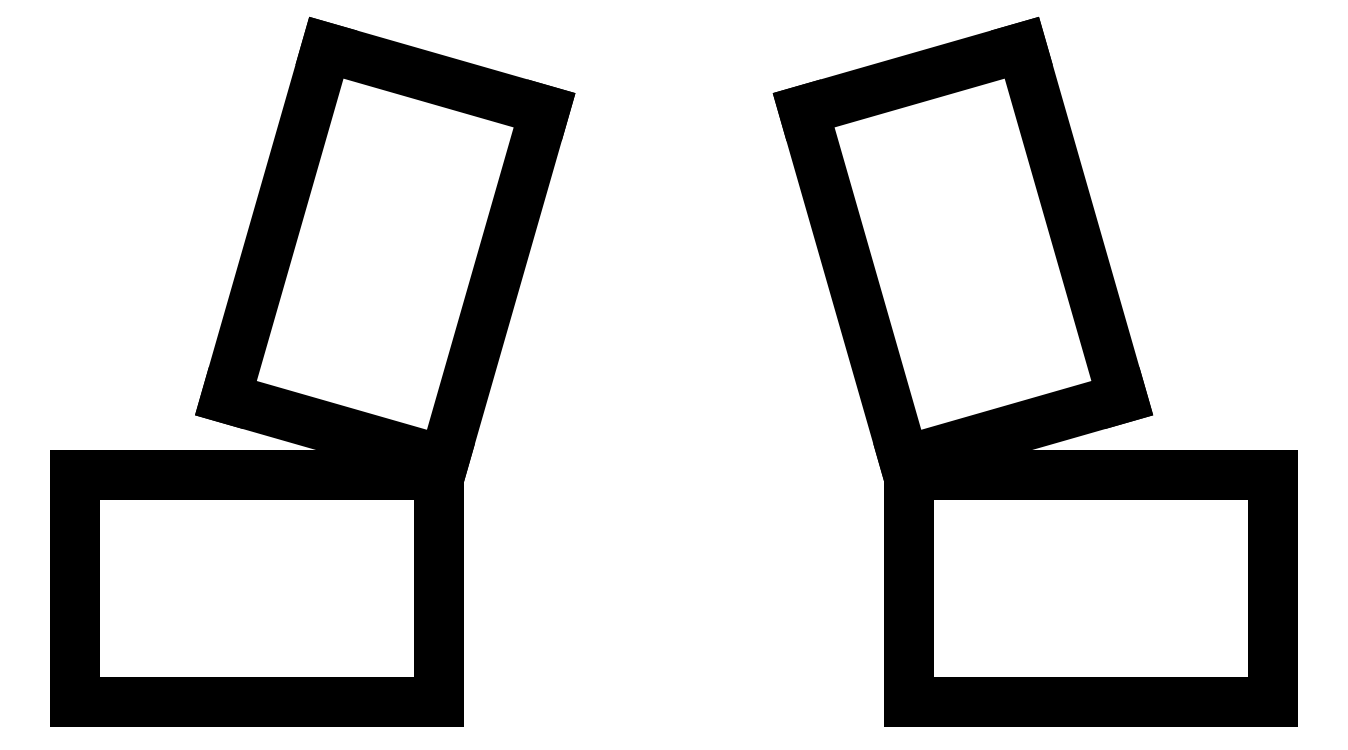
<metadata>
{"format":"dxf","ext":"dxf","renderer":"ezdxf+matplotlib","layout":"modelspace","background":"white","min_lineweight":24,"dpi":150}
</metadata>
<code>
0
SECTION
2
ENTITIES
0
LINE
8
0
10
111.8
20
-32.78
11
119.1
21
-7.302
0
LINE
8
0
10
119.1
20
-7.302
11
103.3
21
-2.754
0
LINE
8
0
10
103.3
20
-2.754
11
95.95
21
-28.23
0
LINE
8
0
10
95.95
20
-28.23
11
111.8
21
-32.78
0
LINE
8
0
10
84.97
20
-50.34
11
111.5
21
-50.34
0
LINE
8
0
10
111.5
20
-50.34
11
111.5
21
-33.84
0
LINE
8
0
10
111.5
20
-33.84
11
84.97
21
-33.84
0
LINE
8
0
10
84.97
20
-33.84
11
84.97
21
-50.34
0
LINE
8
0
10
137.9
20
-7.302
11
145.3
21
-32.78
0
LINE
8
0
10
145.3
20
-32.78
11
161.1
21
-28.23
0
LINE
8
0
10
161.1
20
-28.23
11
153.8
21
-2.754
0
LINE
8
0
10
153.8
20
-2.754
11
137.9
21
-7.302
0
LINE
8
0
10
145.6
20
-50.34
11
172.1
21
-50.34
0
LINE
8
0
10
172.1
20
-50.34
11
172.1
21
-33.84
0
LINE
8
0
10
172.1
20
-33.84
11
145.6
21
-33.84
0
LINE
8
0
10
145.6
20
-33.84
11
145.6
21
-50.34
0
ENDSEC
0
EOF

</code>
